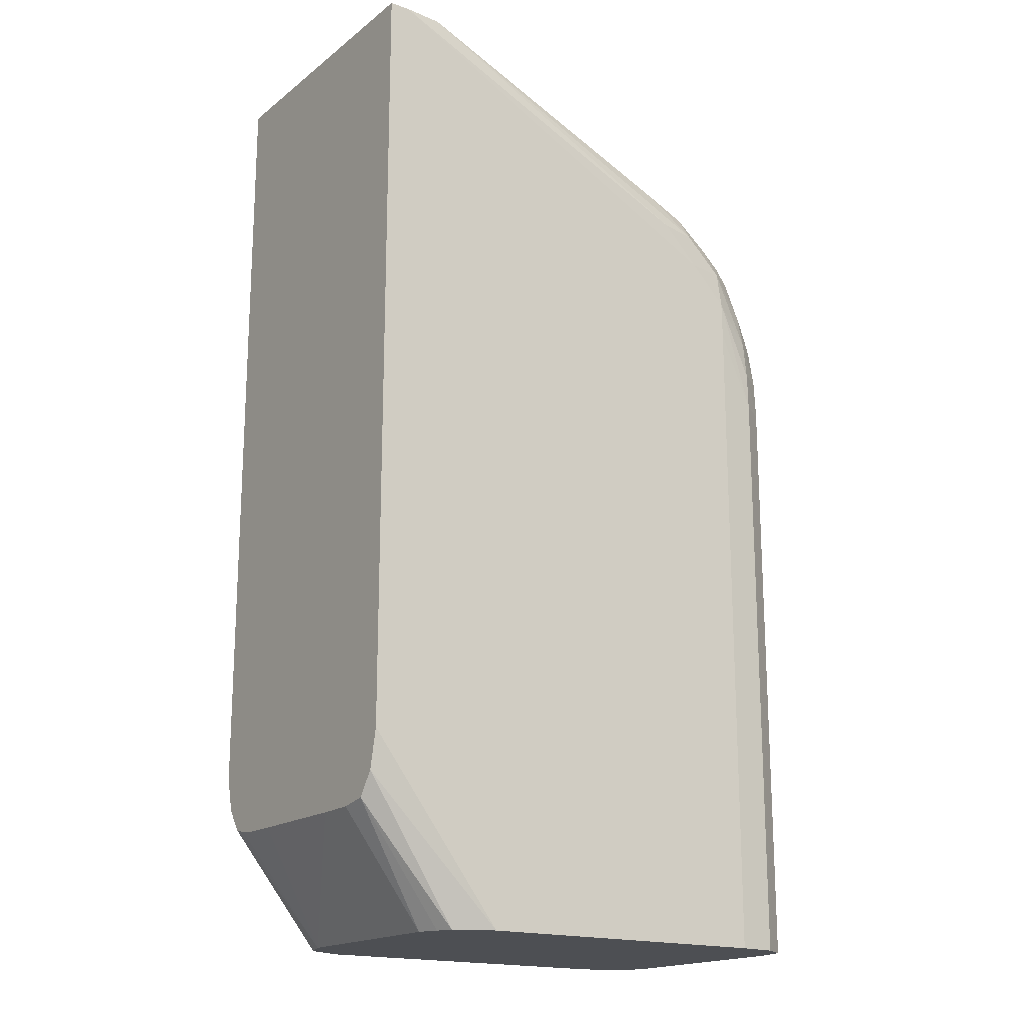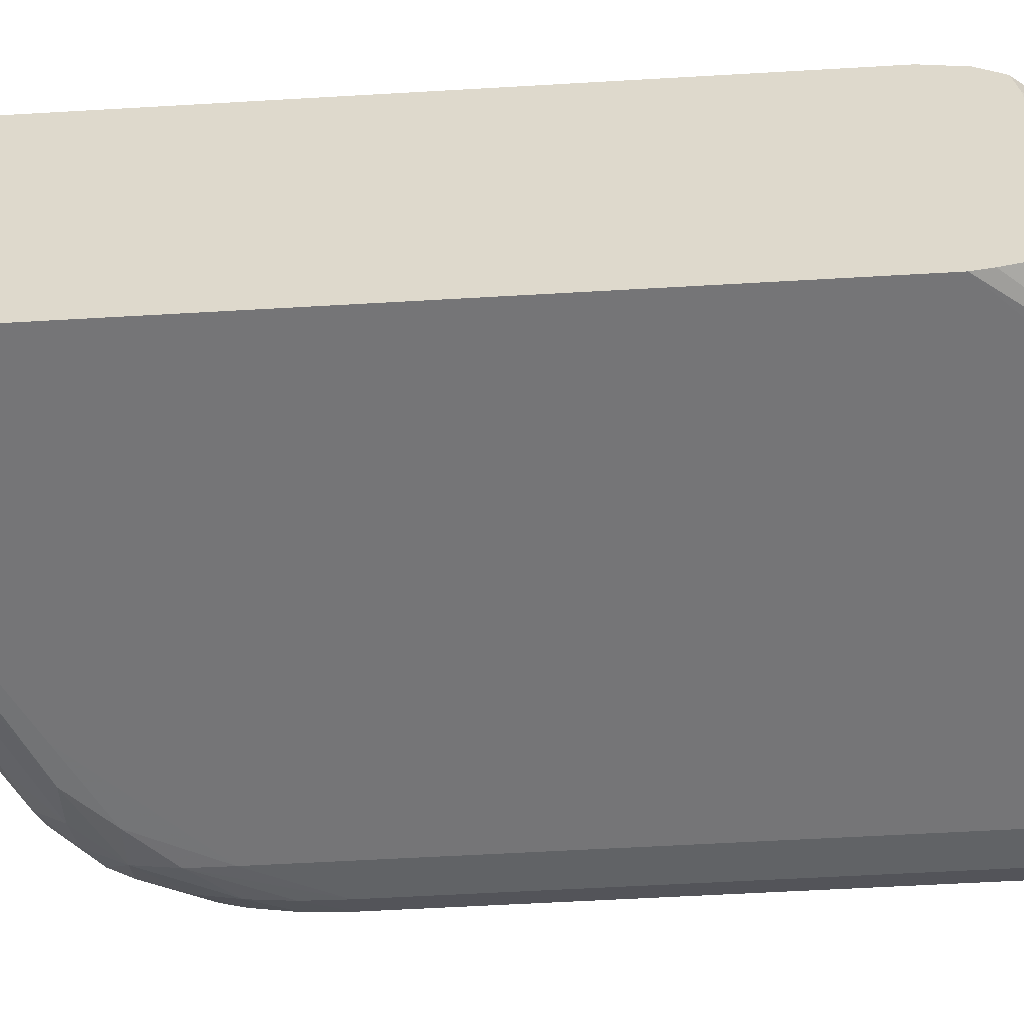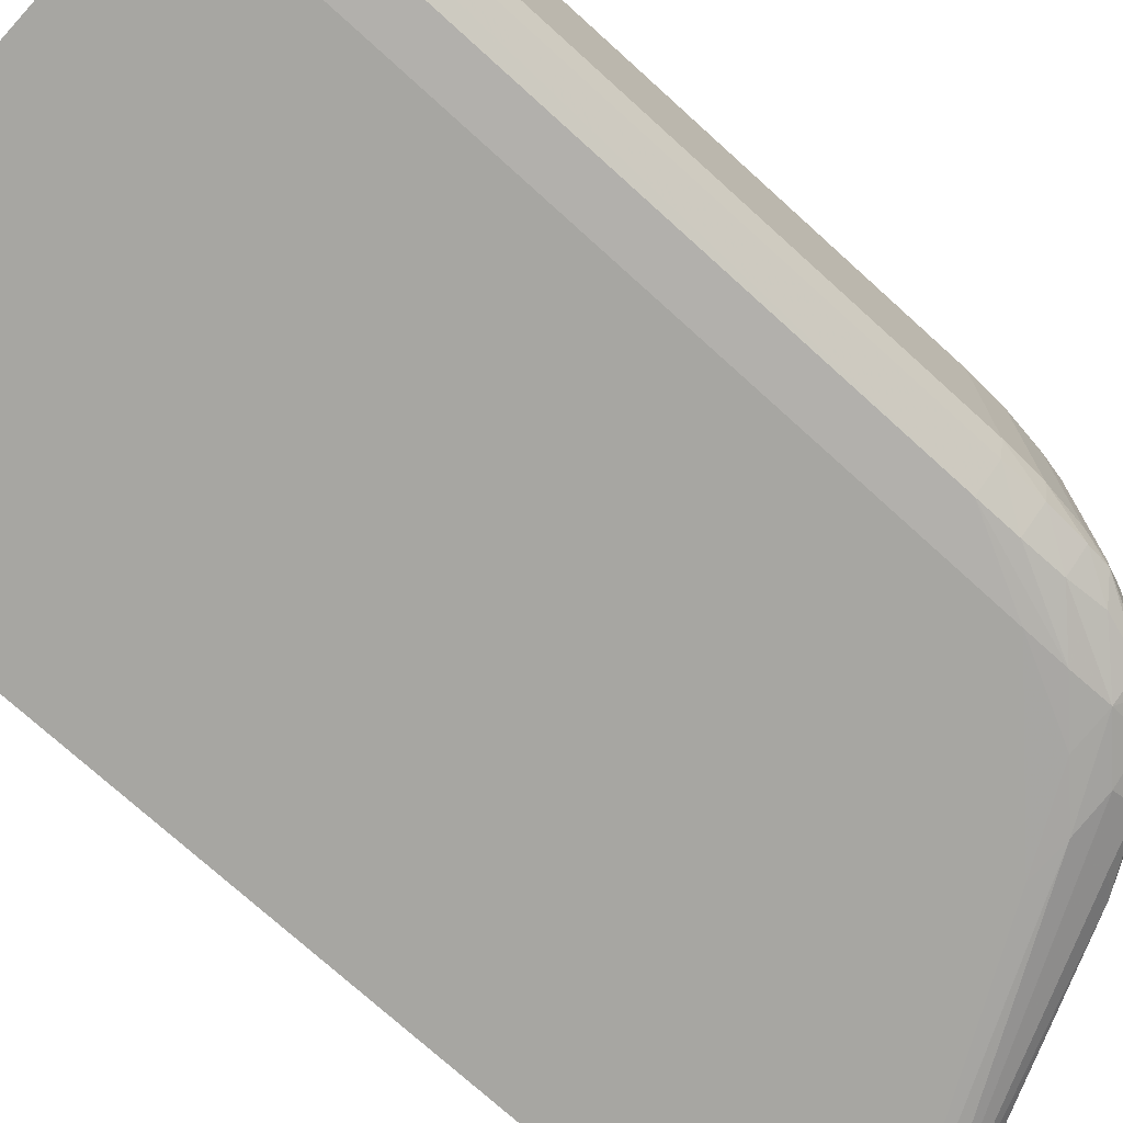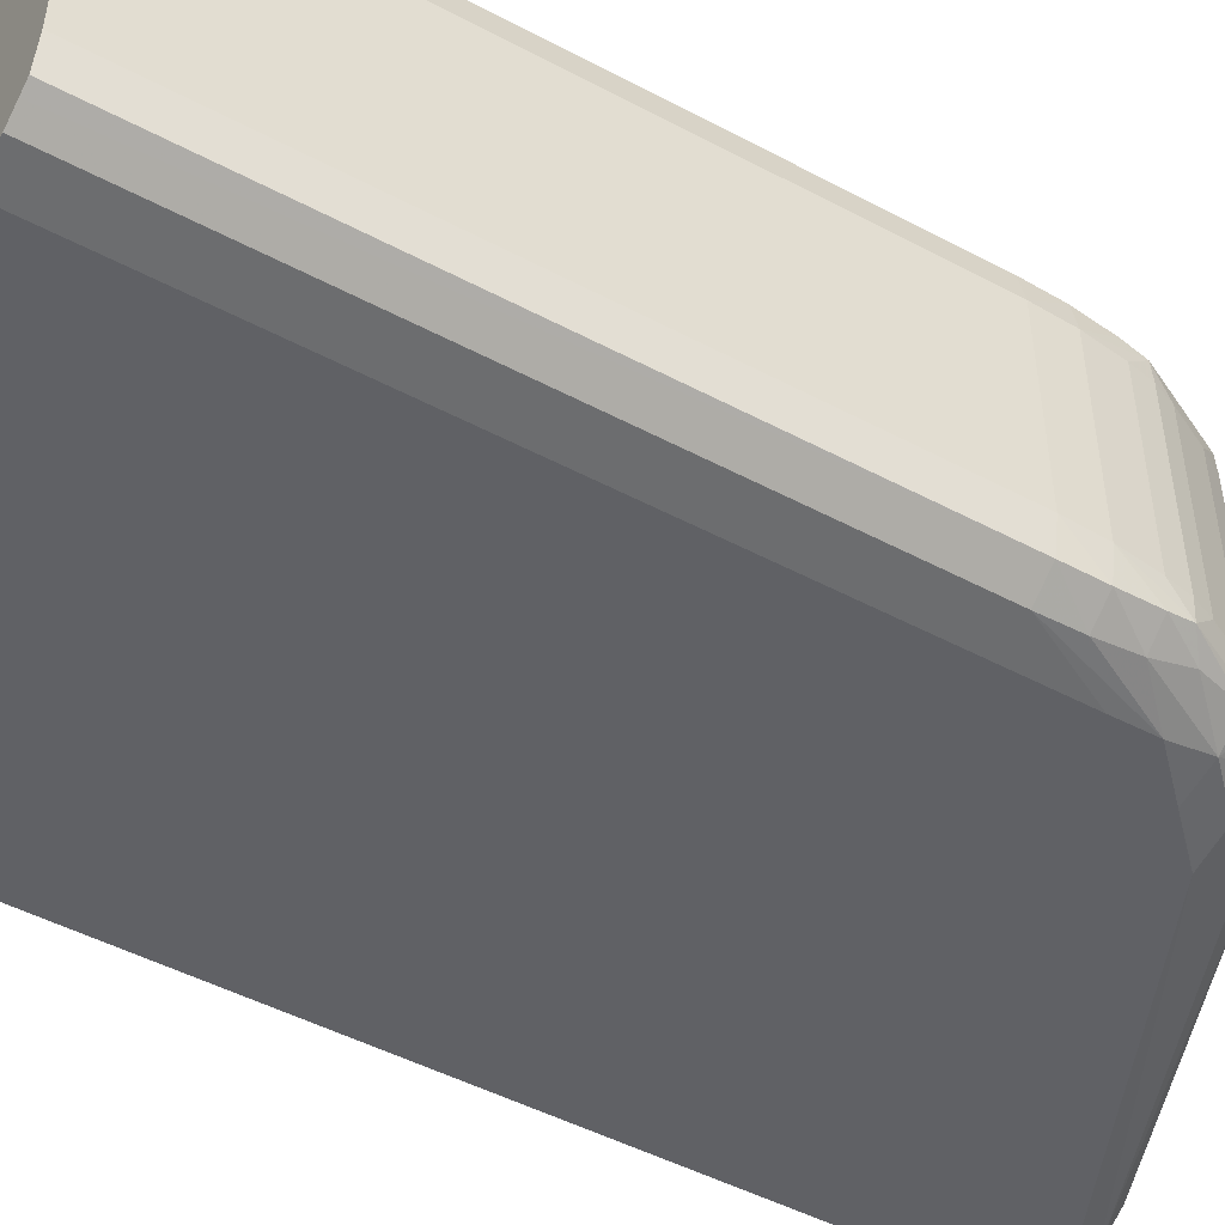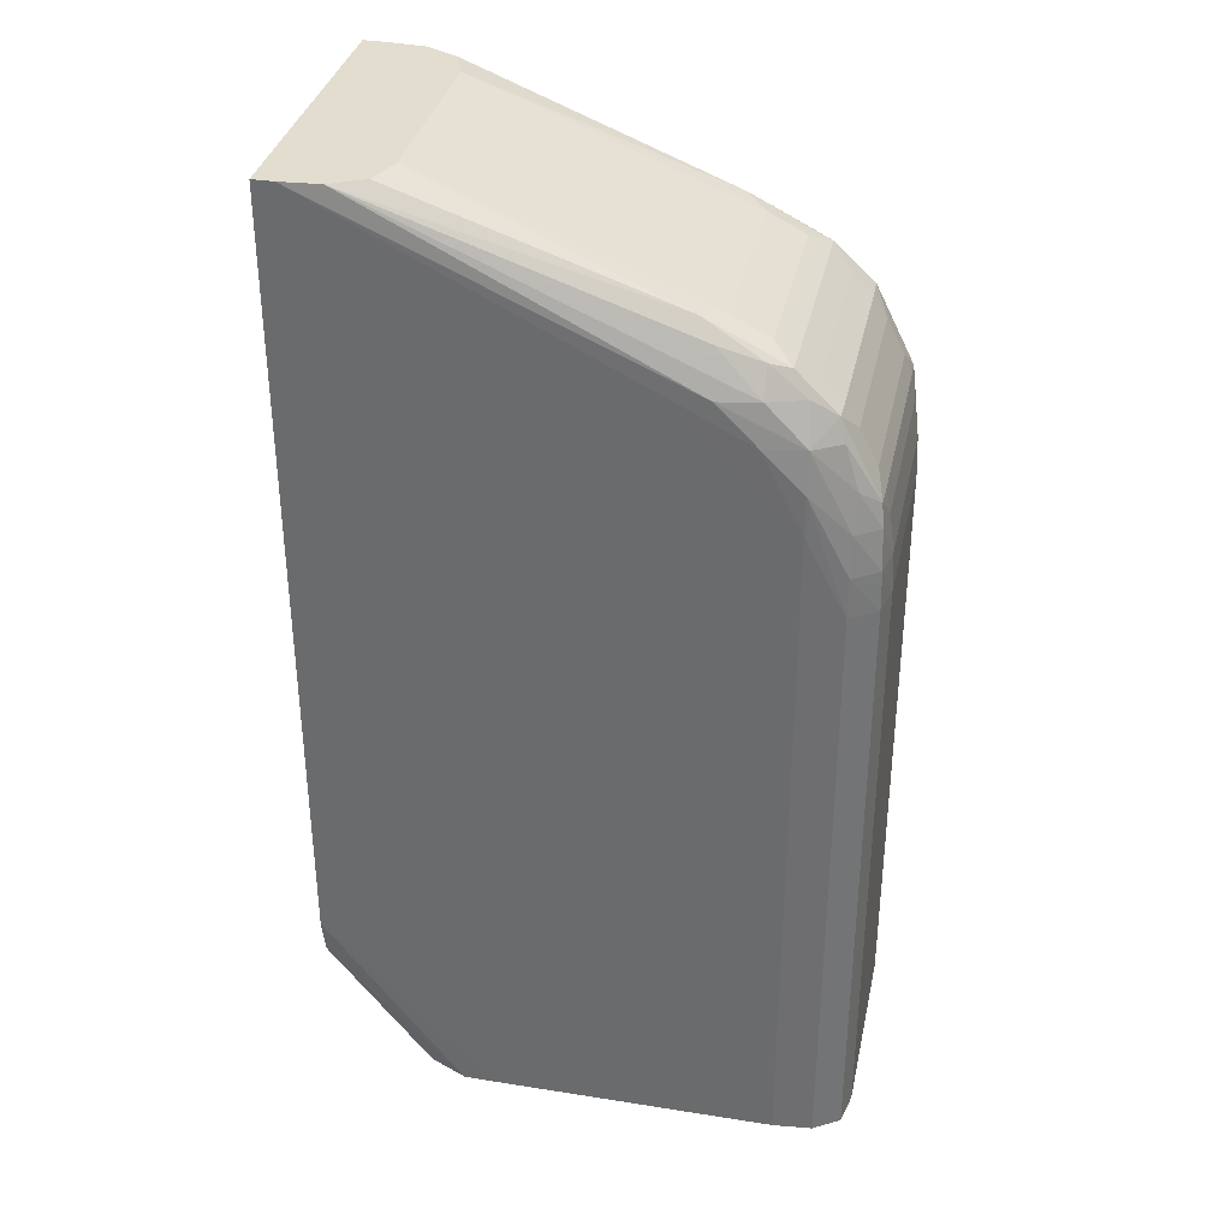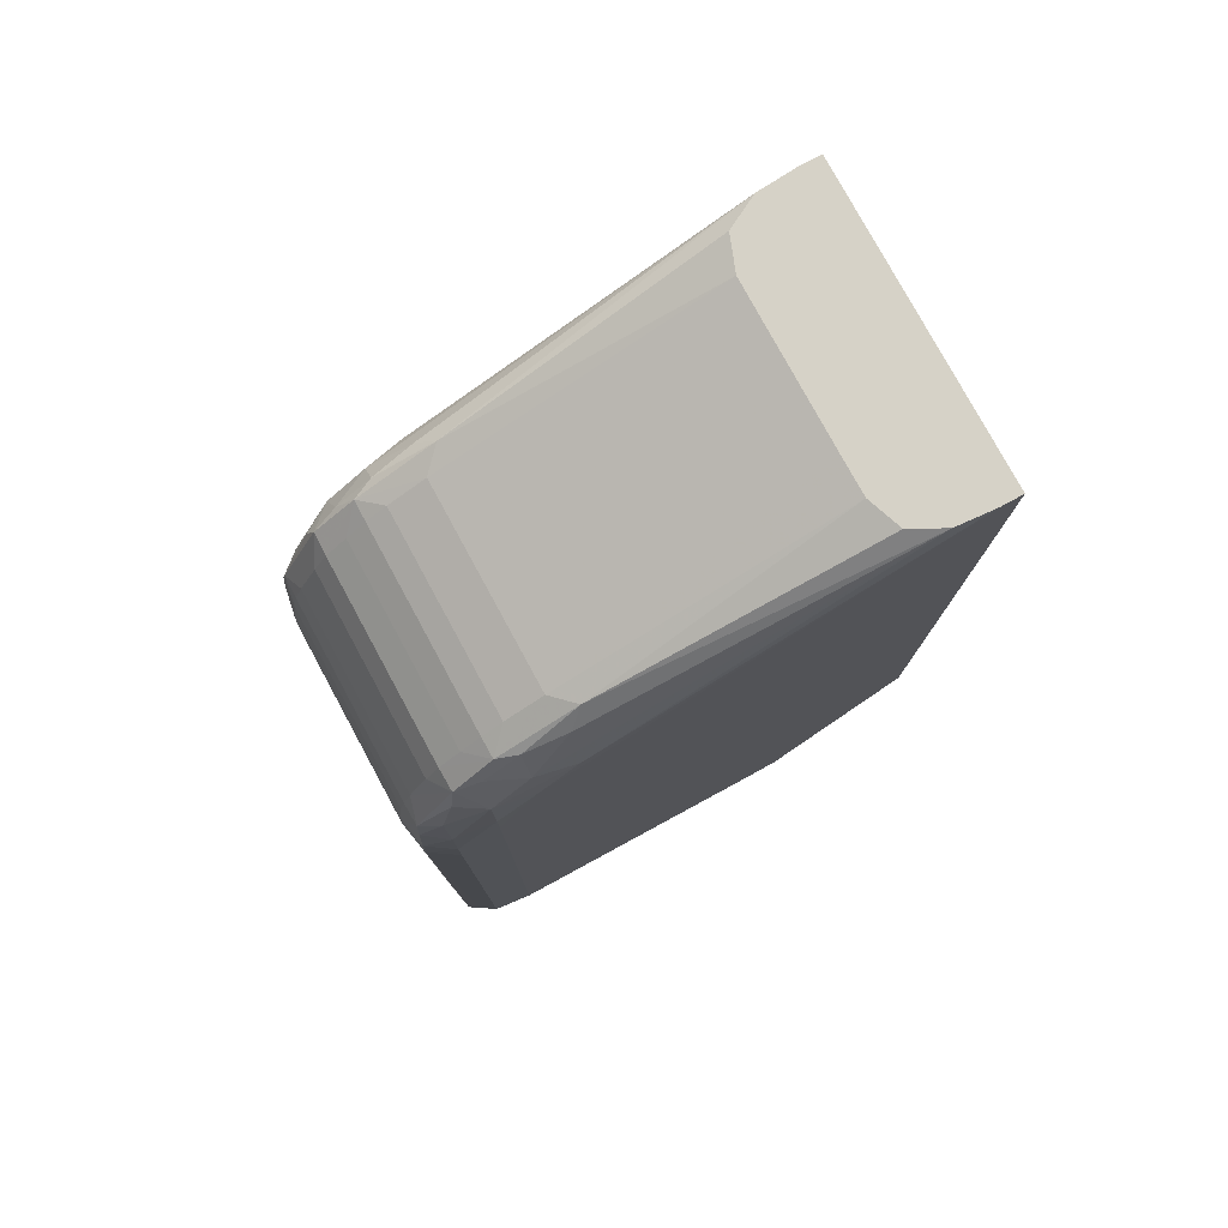
<metadata>
{"format":"obj","ext":"obj","renderer":"f3d","projection":"perspective","resolution":1024,"background":"white","views":[{"elev":-17.9,"azim":145.1,"up":"+Z"},{"elev":-56.6,"azim":93.5,"up":"+Y"},{"elev":-74.0,"azim":-132.2,"up":"+Y"},{"elev":-48.6,"azim":-120.6,"up":"+Y"},{"elev":34.8,"azim":-168.0,"up":"+Z"},{"elev":78.5,"azim":-28.5,"up":"+Z"}]}
</metadata>
<code>
v -0.01811 0.005831 0.05417
v -0.01892 0.005831 0.05417
v -0.01811 -0.005831 0.05417
v -0.01811 0.005831 0.02391
v -0.02043 0.005718 0.05417
v -0.03102 0.005831 0.04812
v -0.03253 0.005814 0.04812
v -0.01892 -0.005831 0.05417
v -0.01811 -0.005831 0.02391
v -0.01811 0.005495 0.0224
v -0.02346 0.005824 0.01694
v -0.02497 0.005831 0.01694
v -0.02167 0.005062 0.05417
v -0.03404 0.00551 0.04812
v -0.03241 0.005069 0.04968
v -0.03182 0.004582 0.0504
v -0.03404 0.005827 0.0466
v -0.03556 0.005831 0.04358
v -0.03556 0.005567 0.0466
v -0.02043 -0.005718 0.05417
v -0.03253 -0.005814 0.04812
v -0.03102 -0.005831 0.04812
v -0.02497 -0.005831 0.01694
v -0.02346 -0.005824 0.01694
v -0.01811 -0.005703 0.02321
v -0.01811 0.004849 0.02148
v -0.02195 0.005136 0.01694
v -0.02253 0.00541 0.01694
v -0.02537 0.005831 0.01694
v -0.02215 0.003769 0.05417
v -0.03542 0.004879 0.048
v -0.03404 0.004869 0.04914
v -0.03482 0.00457 0.04889
v -0.0326 0.003782 0.05014
v -0.03556 0.005809 0.04509
v -0.03556 0.005831 0.01695
v -0.03707 0.005676 0.04055
v -0.03707 0.005456 0.04358
v -0.03712 0.005095 0.045
v -0.0366 0.004925 0.0466
v -0.03636 0.004651 0.04742
v -0.02167 -0.005072 0.05417
v -0.03182 -0.004582 0.0504
v -0.03241 -0.005069 0.04968
v -0.03404 -0.00551 0.04812
v -0.03556 -0.005567 0.0466
v -0.03404 -0.005827 0.0466
v -0.03556 -0.005831 0.04358
v -0.02537 -0.005831 0.01694
v -0.02193 -0.005139 0.01694
v -0.01811 -0.005495 0.0224
v -0.01811 0.003782 0.02129
v -0.02138 0.003782 0.01694
v -0.02168 0.004546 0.01694
v -0.03833 0.003782 0.01695
v -0.03808 0.00503 0.01695
v -0.03747 0.005421 0.01695
v -0.03707 0.005676 0.01695
v -0.02215 0.002257 0.05417
v -0.03483 0.003782 0.0489
v -0.03404 0.003782 0.0494
v -0.03639 0.003782 0.04745
v -0.03558 0.003782 0.04821
v -0.0326 -0.003782 0.05014
v -0.03707 0.005631 0.04206
v -0.03808 0.00503 0.04055
v -0.03805 0.004985 0.04206
v -0.03795 0.004809 0.04358
v -0.03786 0.004631 0.04443
v -0.03758 0.003782 0.04524
v -0.0369 0.003782 0.0466
v -0.02215 -0.003788 0.05417
v -0.03482 -0.00457 0.04889
v -0.03404 -0.004869 0.04914
v -0.03542 -0.004879 0.048
v -0.03636 -0.004651 0.04742
v -0.0366 -0.004925 0.0466
v -0.03712 -0.005095 0.045
v -0.03707 -0.005456 0.04358
v -0.03556 -0.005809 0.04509
v -0.03707 -0.005676 0.04055
v -0.03556 -0.005831 0.01695
v -0.03707 -0.005676 0.01695
v -0.03768 -0.005284 0.01695
v -0.03808 -0.00503 0.01695
v -0.03833 -0.003782 0.01695
v -0.02136 -0.003782 0.01694
v -0.01811 -0.004849 0.02148
v -0.01811 -0.005191 0.02194
v -0.01811 0.002268 0.02127
v -0.02138 0.003335 0.01694
v -0.03833 0.003782 0.04055
v -0.02215 -0.002281 0.05417
v -0.03483 -0.003782 0.0489
v -0.03404 -0.003782 0.0494
v -0.03639 -0.003782 0.04745
v -0.03558 -0.003782 0.04821
v -0.03826 0.003782 0.04206
v -0.03807 0.003782 0.04358
v -0.03788 0.003782 0.04448
v -0.03758 -0.003782 0.04524
v -0.0369 -0.003782 0.0466
v -0.03786 -0.004631 0.04443
v -0.03795 -0.004809 0.04358
v -0.03805 -0.004985 0.04206
v -0.03707 -0.005631 0.04206
v -0.03808 -0.00503 0.04055
v -0.03833 -0.003782 0.04055
v -0.01811 -0.002268 0.02127
v -0.01811 -0.003782 0.02129
v -0.01811 -0.004315 0.02135
v -0.03826 -0.003782 0.04206
v -0.03807 -0.003782 0.04358
v -0.03788 -0.003782 0.04448
f 1 2 5
f 1 5 13
f 1 13 30
f 1 30 59
f 1 59 93
f 1 93 72
f 1 72 42
f 1 42 20
f 1 20 8
f 1 8 3
f 1 3 9
f 1 9 25
f 1 25 51
f 1 51 89
f 1 89 88
f 1 88 111
f 1 111 110
f 1 110 109
f 1 109 90
f 1 90 52
f 1 52 26
f 1 26 10
f 1 10 4
f 1 4 12
f 1 12 29
f 1 29 36
f 1 36 18
f 1 18 6
f 1 6 2
f 2 6 7
f 2 7 5
f 3 8 22
f 3 22 48
f 3 48 82
f 3 82 49
f 3 49 23
f 3 23 9
f 4 10 11
f 4 11 12
f 5 7 14
f 5 14 15
f 5 15 16
f 5 16 13
f 6 17 7
f 6 18 17
f 7 17 19
f 7 19 14
f 8 20 21
f 8 21 22
f 9 23 24
f 9 24 25
f 10 26 27
f 10 27 28
f 10 28 11
f 11 28 27
f 11 27 54
f 11 54 53
f 11 53 91
f 11 91 87
f 11 87 50
f 11 50 24
f 11 24 23
f 11 23 49
f 11 49 29
f 11 29 12
f 13 16 30
f 14 31 32
f 14 32 15
f 14 19 31
f 15 32 16
f 16 32 33
f 16 33 34
f 16 34 30
f 17 18 35
f 17 35 19
f 18 36 58
f 18 58 37
f 18 37 35
f 19 35 38
f 19 38 39
f 19 39 40
f 19 40 41
f 19 41 31
f 20 42 43
f 20 43 44
f 20 44 45
f 20 45 21
f 21 45 46
f 21 46 47
f 21 47 22
f 22 47 48
f 24 50 51
f 24 51 25
f 26 52 53
f 26 53 54
f 26 54 27
f 29 49 86
f 29 86 55
f 29 55 56
f 29 56 57
f 29 57 58
f 29 58 36
f 30 34 59
f 31 41 33
f 31 33 32
f 33 60 61
f 33 61 34
f 33 41 62
f 33 62 63
f 33 63 60
f 34 64 93
f 34 93 59
f 34 61 95
f 34 95 64
f 35 37 65
f 35 65 38
f 37 66 65
f 37 58 57
f 37 57 66
f 38 65 67
f 38 67 68
f 38 68 39
f 39 68 69
f 39 69 40
f 40 69 41
f 41 69 70
f 41 70 71
f 41 71 62
f 42 72 43
f 43 64 73
f 43 73 74
f 43 74 44
f 43 72 64
f 44 74 45
f 45 74 75
f 45 75 46
f 46 75 76
f 46 76 77
f 46 77 78
f 46 78 79
f 46 79 80
f 46 80 47
f 47 80 48
f 48 80 81
f 48 81 83
f 48 83 82
f 49 82 83
f 49 83 84
f 49 84 85
f 49 85 86
f 50 87 88
f 50 88 89
f 50 89 51
f 52 90 53
f 53 90 91
f 55 92 66
f 55 66 56
f 55 86 108
f 55 108 92
f 56 66 57
f 60 63 97
f 60 97 94
f 60 94 95
f 60 95 61
f 62 71 102
f 62 102 96
f 62 96 97
f 62 97 63
f 64 72 93
f 64 95 73
f 65 66 67
f 66 92 67
f 67 92 98
f 67 98 68
f 68 98 69
f 69 98 99
f 69 99 100
f 69 100 70
f 70 101 102
f 70 102 71
f 70 100 114
f 70 114 101
f 73 97 96
f 73 96 76
f 73 76 75
f 73 75 74
f 73 95 94
f 73 94 97
f 76 96 102
f 76 102 101
f 76 101 103
f 76 103 77
f 77 103 78
f 78 103 104
f 78 104 79
f 79 104 105
f 79 105 106
f 79 106 80
f 80 106 81
f 81 106 107
f 81 107 84
f 81 84 83
f 84 107 85
f 85 107 108
f 85 108 86
f 87 91 90
f 87 90 109
f 87 109 110
f 87 110 111
f 87 111 88
f 92 108 112
f 92 112 98
f 98 112 113
f 98 113 99
f 99 113 114
f 99 114 100
f 101 114 103
f 103 114 113
f 103 113 112
f 103 112 104
f 104 112 105
f 105 112 108
f 105 108 107
f 105 107 106

</code>
